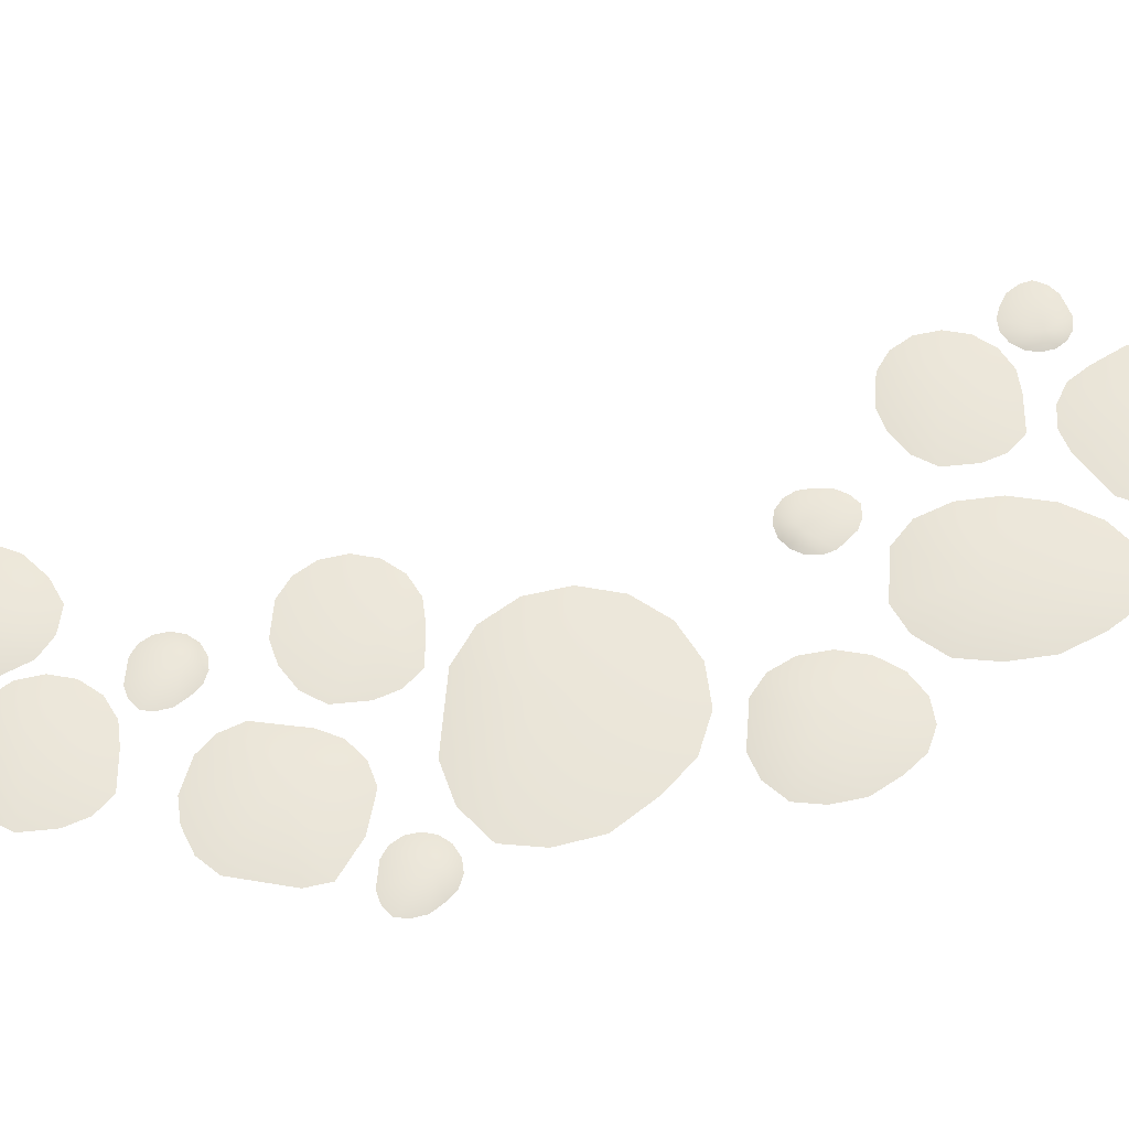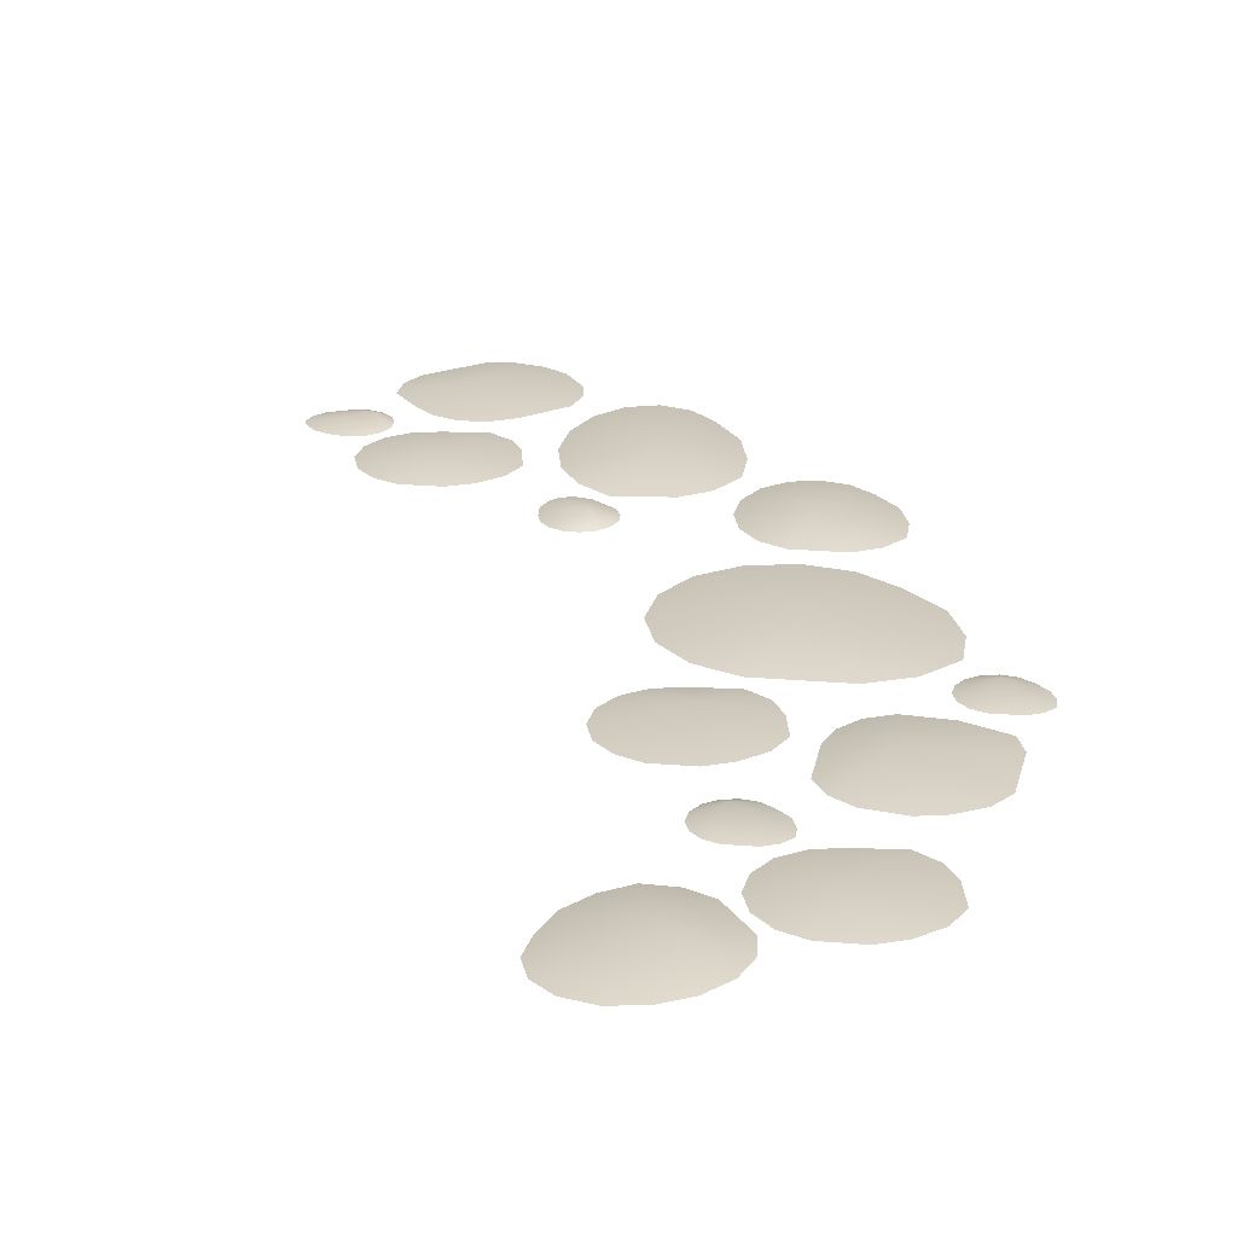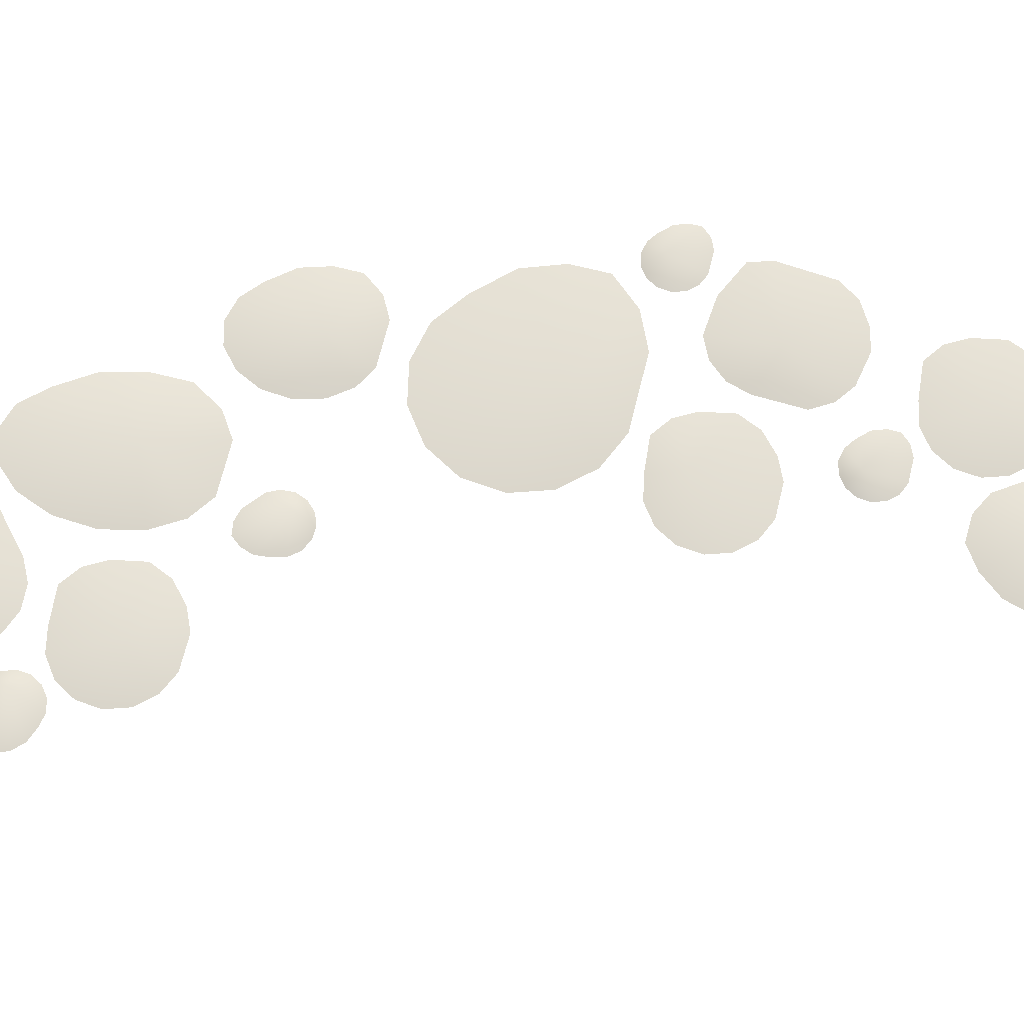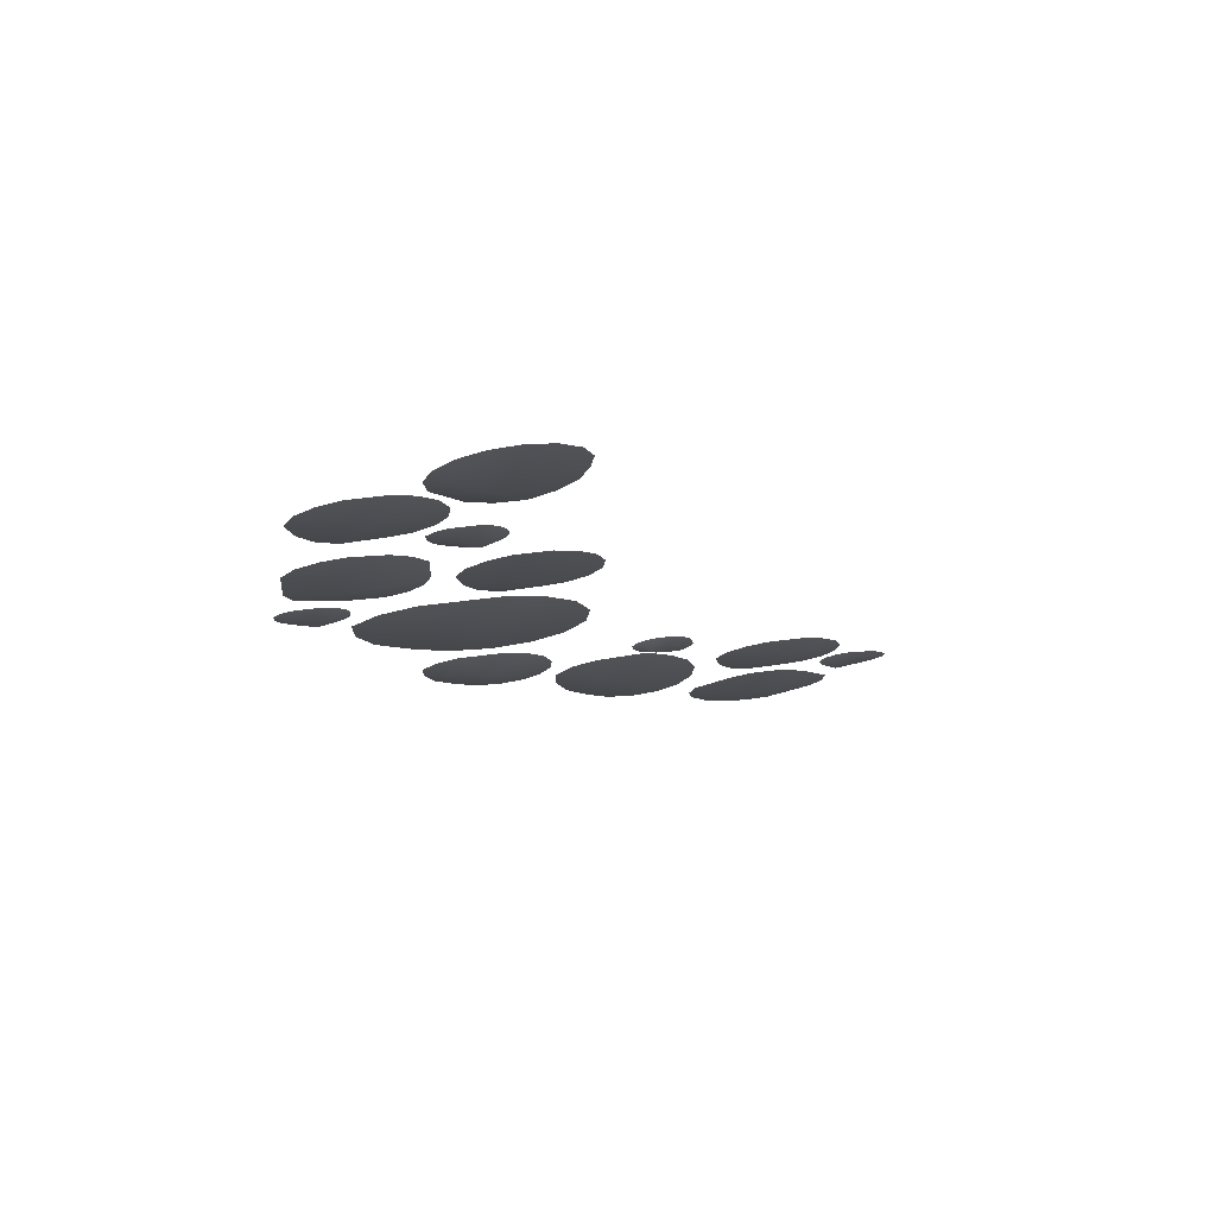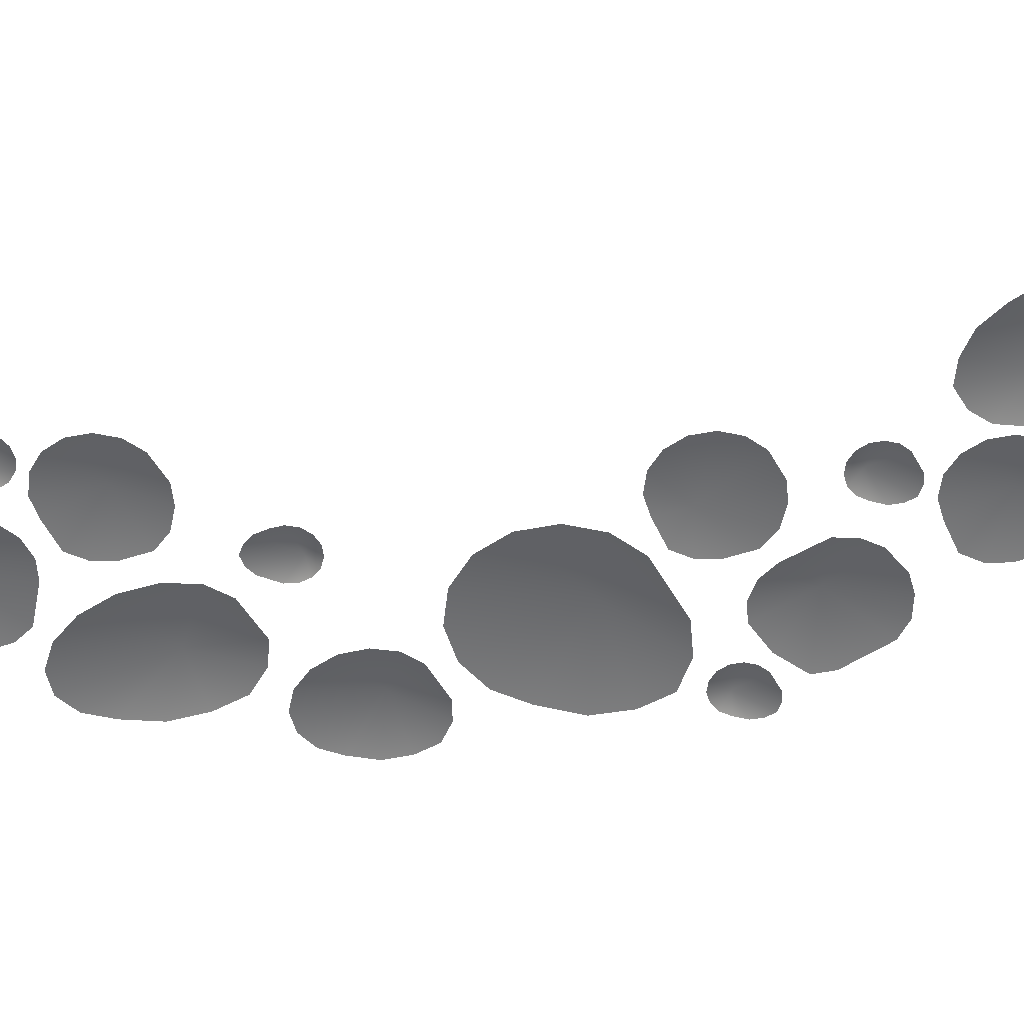
<metadata>
{"format":"obj","ext":"obj","renderer":"f3d","projection":"perspective","resolution":1024,"background":"white","views":[{"elev":57.4,"azim":94.6,"up":"+Y"},{"elev":24.0,"azim":8.0,"up":"+Y"},{"elev":67.4,"azim":-76.2,"up":"+Y"},{"elev":75.9,"azim":173.3,"up":"+Z"},{"elev":-54.0,"azim":-60.6,"up":"+Y"}]}
</metadata>
<code>
g Steinweg
v -1.846 0 -1.98
v -1.894 0 -1.925
v -1.55 -0 -1.754
v -1.515 -0 -1.817
v -1.915 -0 -1.856
v -1.509 0 -1.89
v -1.886 -0 -1.793
v -1.533 0 -1.958
v -1.832 -0 -1.738
v -1.582 0 -2.011
v -1.75 -0 -1.707
v -1.649 0 -2.039
v -1.679 -0 -1.693
v -1.722 0 -2.038
v -1.608 -0 -1.71
v -1.606 0.04312 -1.904
v 0.531 -0 1.934
v 0.5973 -0 1.904
v 0.3589 0 1.603
v 0.3002 0 1.646
v 0.6459 -0 1.85
v 0.2639 0 1.709
v 0.6464 -0 1.781
v 0.2563 -0 1.781
v 0.6205 0 1.709
v 0.2788 -0 1.85
v 0.5597 0 1.646
v 0.3273 -0 1.904
v 0.501 0 1.603
v 0.3937 -0 1.934
v 0.43 0 1.588
v 0.3972 0.04177 1.699
v 1.393 -0 0.7752
v 1.459 -0 0.7457
v 1.221 0 0.4449
v 1.162 0 0.4876
v 1.508 -0 0.6917
v 1.126 0 0.5505
v 1.508 -0 0.6227
v 1.118 -0 0.6227
v 1.482 0 0.5505
v 1.14 -0 0.6917
v 1.421 0 0.4876
v 1.189 -0 0.7457
v 1.363 0 0.4449
v 1.255 -0 0.7752
v 1.292 0 0.4298
v 1.301 0.04131 0.5482
v 0.4376 0 2.322
v 0.3115 0 2.256
v 0.003486 -0 3.013
v 0.1461 -0 3.051
v 0.1587 0 2.248
v 0.3025 -0 3.028
v 0.02901 0 2.335
v 0.4456 -0 2.947
v -0.07844 0 2.468
v 0.5508 -0 2.824
v -0.1311 0 2.643
v 0.5999 -0 2.679
v -0.1482 -0 2.79
v 0.5843 0 2.538
v -0.1006 -0 2.921
v 0.3049 0.065 2.622
v 0.9577 -0 2.552
v 1.083 -0 2.497
v 0.6983 0 1.929
v 0.5874 0 2.009
v 1.197 -0 2.395
v 0.5188 0 2.128
v 1.254 -0 2.264
v 0.5045 -0 2.264
v 1.22 0 2.083
v 0.5469 -0 2.395
v 1.154 0 1.964
v 0.6386 -0 2.497
v 1.043 0 1.883
v 0.7606 -0 2.552
v 0.8324 0 1.9
v 0.8507 0.04196 2.275
v -0.844 1e-06 -2.647
v -0.9587 1e-06 -2.722
v -1.354 1e-06 -2.01
v -1.226 1e-06 -1.96
v -1.106 1e-06 -2.762
v -1.089 1e-06 -1.967
v -1.246 1e-06 -2.74
v -0.9669 1e-06 -2.028
v -1.507 1e-06 -2.531
v -0.7541 1e-06 -2.216
v -1.571 1e-06 -2.412
v -0.7181 1e-06 -2.348
v -1.579 1e-06 -2.275
v -0.7373 1e-06 -2.481
v -1.451 1e-06 -2.107
v -1.203 0.04407 -2.393
v 0.7759 -0 0.5863
v 0.9897 -0 0.4911
v 0.2211 0 -0.4785
v 0.03178 0 -0.341
v 1.146 -0 0.3171
v -0.08525 0 -0.1383
v 1.148 -0 0.09452
v -0.1097 -0 0.09452
v 1.064 0 -0.1383
v -0.03739 -0 0.3171
v 0.8684 0 -0.341
v 0.1192 -0 0.4911
v 0.679 0 -0.4785
v 0.3331 -0 0.5863
v 0.4501 0 -0.5272
v 0.4813 0.06319 0.2327
v 0.2055 0.03627 0.8977
v 0.2598 -0 1.358
v 0.385 -0 1.302
v 0.000421 0 0.7339
v -0.1105 0 0.8145
v 0.4987 -0 1.2
v -0.1791 0 0.9332
v 0.5558 -0 1.07
v -0.1934 -0 1.07
v 0.5217 0 0.8882
v -0.151 -0 1.2
v 0.4562 0 0.7694
v -0.05928 -0 1.302
v 0.3453 0 0.6888
v 0.06265 -0 1.358
v 0.1345 0 0.7054
v -1.145 -0 -1.16
v -1.02 -0 -1.215
v -1.404 0 -1.783
v -1.515 0 -1.703
v -0.9061 -0 -1.317
v -1.584 0 -1.584
v -0.849 -0 -1.448
v -1.598 -0 -1.448
v -0.8831 0 -1.629
v -1.556 -0 -1.317
v -0.9486 0 -1.748
v -1.464 -0 -1.215
v -1.059 0 -1.829
v -1.342 -0 -1.16
v -1.27 0 -1.812
v -1.252 0.04476 -1.437
v 0.6419 -0 -0.6751
v 0.7678 -0 -0.7419
v 0.3153 0 -1.423
v 0.2038 0 -1.326
v 0.86 -0 -0.864
v 0.1349 0 -1.184
v 0.8609 -0 -1.02
v 0.1205 -0 -1.02
v 0.8118 0 -1.184
v 0.1631 -0 -0.864
v 0.6964 0 -1.326
v 0.2553 -0 -0.7419
v 0.5849 0 -1.423
v 0.3812 -0 -0.6751
v 0.4501 0 -1.457
v 0.4685 0.065 -0.9537
v -0.1436 -0.02748 -1.246
v 0.000131 -0.02748 -1.341
v -0.5164 -0.02748 -2.311
v -0.6437 -0.02748 -2.173
v 0.1054 -0.02748 -1.515
v -0.7224 -0.02748 -1.971
v 0.1064 -0.02748 -1.738
v -0.7388 -0.02748 -1.738
v 0.05035 -0.02748 -1.971
v -0.6902 -0.02748 -1.515
v -0.08141 -0.02748 -2.173
v -0.5849 -0.02748 -1.341
v -0.2087 -0.02748 -2.311
v -0.4412 -0.03858 -1.246
v -0.3626 -0.02748 -2.36
v -0.2628 0.03858 -1.678
v 1.031 -0.0037 1.63
v 1.164 -0.0037 1.599
v 0.9264 -0.0037 0.8205
v 0.802 -0.0037 0.878
v 1.296 -0.0037 1.522
v 0.7117 -0.0037 0.9812
v 1.377 -0.0037 1.405
v 0.6712 -0.0037 1.112
v 1.408 -0.0037 1.073
v 0.6583 -0.0037 1.396
v 1.367 -0.0037 0.9437
v 0.7286 -0.0037 1.513
v 1.153 -0.0037 0.8432
v 0.8374 -0.0037 1.592
v 0.9382 0.0518 1.213
v -0.488 0 -1.103
v -0.5581 0 -1.122
v -0.5621 -0 -0.7378
v -0.4896 -0 -0.734
v -0.6298 0 -1.11
v -0.4218 -0 -0.7601
v -0.6736 0 -1.057
v -0.3705 -0 -0.8114
v -0.699 0 -0.9845
v -0.3445 -0 -0.8792
v -0.6913 -0 -0.8973
v -0.3483 0 -0.9517
v -0.6725 -0 -0.8272
v -0.3813 0 -1.016
v -0.6268 -0 -0.7708
v -0.4515 0.04312 -0.8535
f 8 16 6
f 1 16 14
f 15 16 13
f 2 16 1
f 16 10 12
f 9 16 7
f 16 3 4
f 5 16 2
f 16 4 6
f 16 15 3
f 16 9 11
f 7 16 5
f 10 16 8
f 16 12 14
f 32 25 27
f 120 113 118
f 180 191 179
f 183 191 181
f 51 64 63
f 179 191 189
f 113 117 119
f 64 49 50
f 66 80 65
f 68 80 67
f 128 113 126
f 21 32 18
f 64 52 54
f 113 115 118
f 124 113 122
f 48 38 40
f 46 48 44
f 47 48 45
f 34 48 33
f 36 48 35
f 43 48 41
f 48 42 44
f 33 48 46
f 42 48 40
f 48 34 37
f 38 48 36
f 48 43 45
f 39 48 37
f 48 39 41
f 121 113 119
f 113 121 123
f 113 127 114
f 32 30 17
f 63 64 61
f 113 124 126
f 32 29 31
f 19 32 31
f 20 32 19
f 22 32 20
f 125 113 123
f 184 191 182
f 67 80 79
f 178 191 177
f 74 80 72
f 79 80 77
f 116 113 128
f 64 60 62
f 30 32 28
f 80 68 70
f 59 64 57
f 32 22 24
f 117 113 116
f 26 32 24
f 64 56 58
f 64 50 53
f 60 64 58
f 64 59 61
f 80 66 69
f 52 64 51
f 94 96 92
f 96 91 93
f 96 88 90
f 13 16 11
f 95 96 93
f 91 96 89
f 96 86 88
f 89 96 87
f 86 96 84
f 87 96 85
f 96 90 92
f 96 95 83
f 96 94 81
f 96 82 85
f 84 96 83
f 102 112 100
f 106 112 104
f 97 112 110
f 112 106 108
f 112 99 100
f 107 112 105
f 112 102 104
f 101 112 98
f 111 112 109
f 112 111 99
f 109 112 107
f 103 112 101
f 112 103 105
f 112 97 98
f 25 32 23
f 57 64 55
f 75 80 73
f 177 191 190
f 29 32 27
f 185 191 183
f 80 76 78
f 80 71 73
f 114 115 113
f 71 80 69
f 32 21 23
f 32 26 28
f 80 75 77
f 122 113 120
f 144 135 137
f 144 141 143
f 96 81 82
f 141 144 139
f 140 144 138
f 144 129 130
f 138 144 136
f 144 131 132
f 129 144 142
f 144 132 134
f 131 144 143
f 133 144 130
f 135 144 133
f 144 134 136
f 144 140 142
f 158 160 156
f 157 160 155
f 160 153 155
f 159 160 157
f 151 160 149
f 152 160 150
f 145 160 158
f 160 145 146
f 150 160 148
f 156 160 154
f 160 159 147
f 160 152 154
f 148 160 147
f 149 160 146
f 176 168 170
f 173 176 171
f 167 176 165
f 176 169 171
f 175 176 173
f 176 164 166
f 176 170 172
f 163 176 175
f 176 161 162
f 165 176 162
f 168 176 166
f 176 163 164
f 176 174 161
f 144 137 139
f 176 167 169
f 80 74 76
f 32 17 18
f 55 64 53
f 64 62 49
f 113 125 127
f 191 187 189
f 80 78 65
f 187 191 185
f 64 54 56
f 181 191 178
f 72 80 70
f 186 191 184
f 188 191 186
f 206 207 204
f 194 207 206
f 202 207 200
f 207 192 193
f 207 195 197
f 207 202 204
f 207 199 201
f 207 205 192
f 176 172 174
f 200 207 198
f 207 203 205
f 207 194 195
f 203 207 201
f 207 193 196
f 198 207 196
f 190 191 188
f 48 47 35
f 207 197 199
f 160 151 153
f 110 112 108
f 182 191 180

</code>
